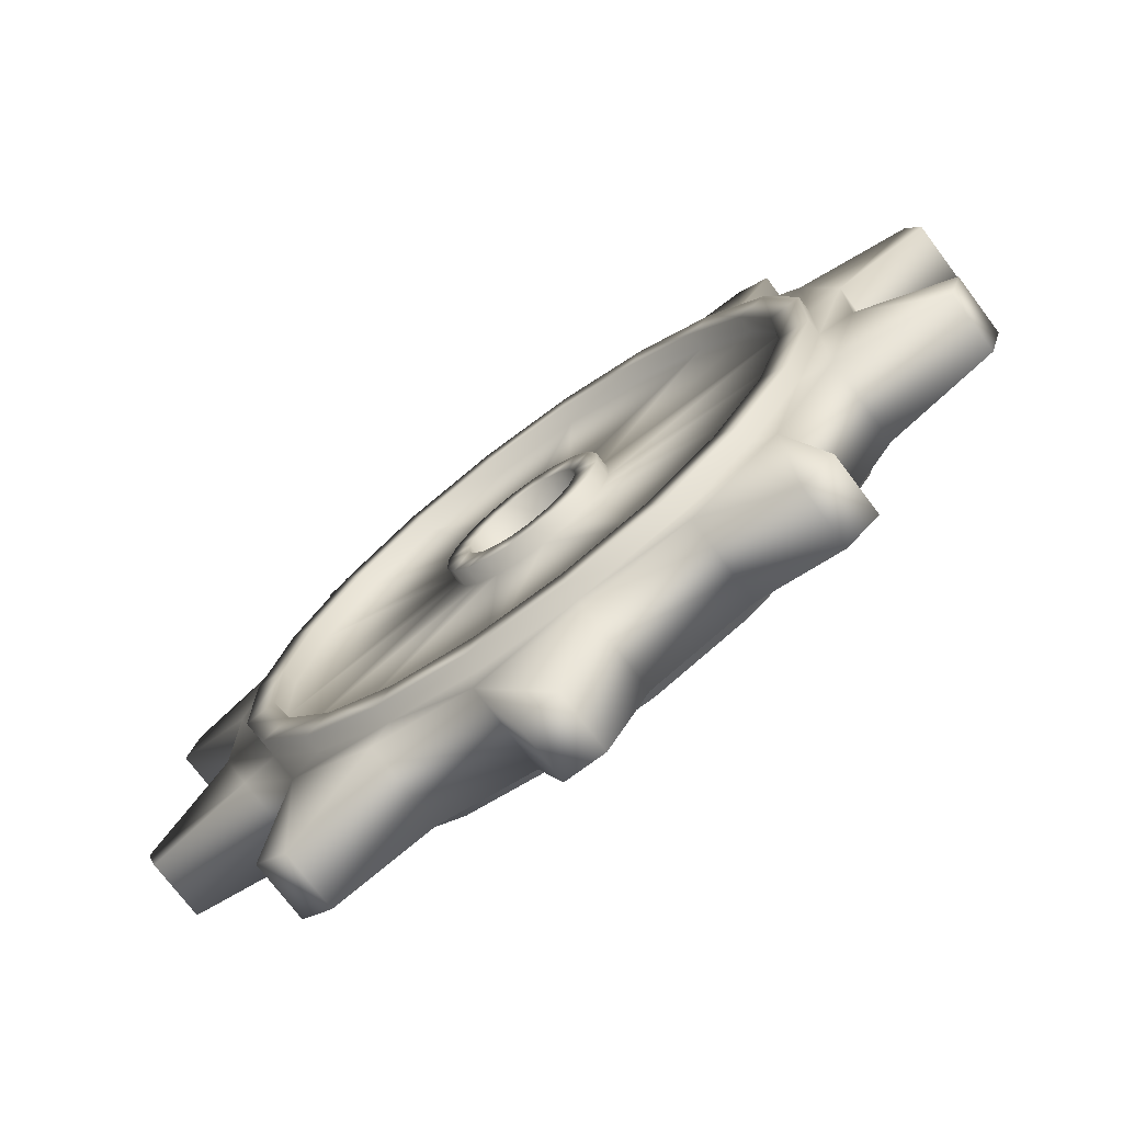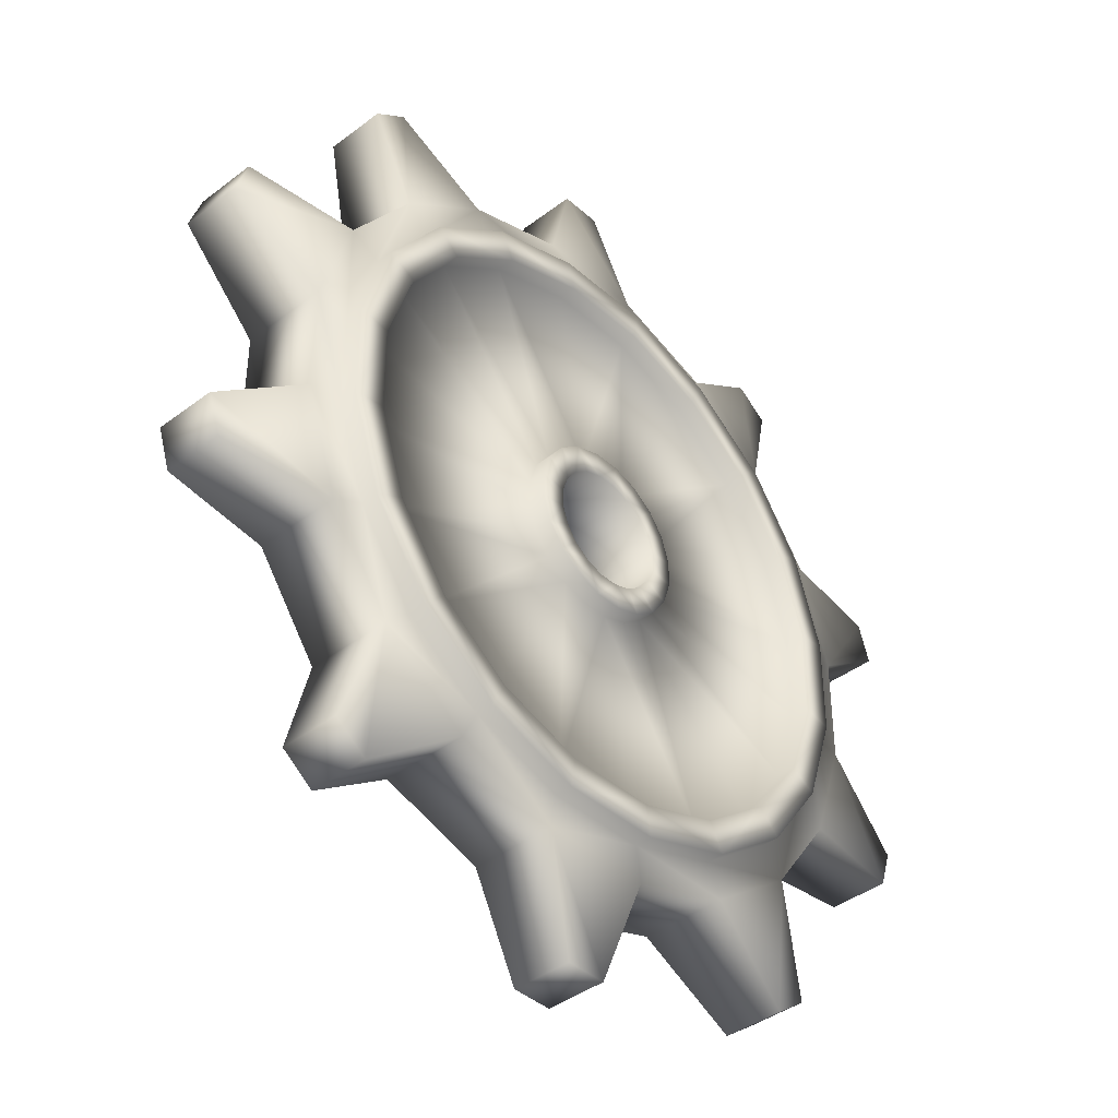
<metadata>
{"format":"obj","ext":"obj","renderer":"f3d","projection":"perspective","resolution":1024,"background":"white","views":[{"elev":-73.1,"azim":-143.2,"up":"+Y"},{"elev":-40.8,"azim":132.8,"up":"+Y"}]}
</metadata>
<code>
o gear_10
v 0.1154 0.7305 -0.1
v 0.3355 0.6591 -0.1
v 0.5227 0.5231 -0.1
v 0.6588 0.336 -0.1
v 0.7304 0.116 -0.1
v 0.7305 -0.1154 -0.1
v 0.6591 -0.3355 -0.1
v 0.5231 -0.5227 -0.1
v 0.336 -0.6588 -0.1
v 0.116 -0.7304 -0.1
v -0.1154 -0.7305 -0.1
v -0.3355 -0.6591 -0.1
v -0.5227 -0.5231 -0.1
v -0.6588 -0.336 -0.1
v -0.7304 -0.116 -0.1
v -0.7305 0.1154 -0.1
v -0.6591 0.3355 -0.1
v -0.5231 0.5227 -0.1
v -0.336 0.6588 -0.1
v -0.116 0.7304 -0.1
v -0.1289 0.8115 -0.1
v -0.3733 0.732 -0.1
v -0.5812 0.5808 -0.1
v -0.7323 0.3728 -0.1
v -0.8116 0.1282 -0.1
v -0.8115 -0.1289 -0.1
v -0.732 -0.3733 -0.1
v -0.5808 -0.5812 -0.1
v -0.3728 -0.7323 -0.1
v -0.1282 -0.8116 -0.1
v 0.1289 -0.8115 -0.1
v 0.3733 -0.732 -0.1
v 0.5812 -0.5808 -0.1
v 0.7323 -0.3728 -0.1
v 0.8116 -0.1282 -0.1
v 0.8115 0.1289 -0.1
v 0.732 0.3733 -0.1
v 0.5808 0.5812 -0.1
v 0.3728 0.7323 -0.1
v 0.1282 0.8116 -0.1
v -0.04811 1.061 -0.07
v -0.5853 0.886 -0.07
v -0.6624 0.8299 -0.07
v -0.9943 0.3728 -0.07
v -1.024 0.2821 -0.07
v -1.024 -0.2828 -0.07
v -0.994 -0.3736 -0.07
v -0.6618 -0.8304 -0.07
v -0.5846 -0.8865 -0.07
v -0.04729 -1.061 -0.07
v 0.04811 -1.061 -0.07
v 0.5853 -0.886 -0.07
v 0.6624 -0.8299 -0.07
v 0.9943 -0.3728 -0.07
v 1.024 -0.2821 -0.07
v 1.024 0.2828 -0.07
v 0.994 0.3736 -0.07
v 0.6618 0.8304 -0.07
v 0.5846 0.8865 -0.07
v 0.04729 1.061 -0.07
v 0.1039 0.6574 -0.1
v 0.3019 0.5931 -0.1
v 0.4704 0.4708 -0.1
v 0.5929 0.3024 -0.1
v 0.6573 0.1044 -0.1
v 0.6574 -0.1039 -0.1
v 0.5931 -0.3019 -0.1
v 0.4708 -0.4704 -0.1
v 0.3024 -0.5929 -0.1
v 0.1044 -0.6573 -0.1
v -0.1039 -0.6574 -0.1
v -0.3019 -0.5931 -0.1
v -0.4704 -0.4708 -0.1
v -0.5929 -0.3024 -0.1
v -0.6573 -0.1044 -0.1
v -0.6574 0.1039 -0.1
v -0.5931 0.3019 -0.1
v -0.4708 0.4704 -0.1
v -0.3024 0.5929 -0.1
v -0.1044 0.6573 -0.1
v 0.03116 0.1972 -0.1
v 0.09058 0.1779 -0.1
v 0.1411 0.1412 -0.1
v 0.1779 0.09072 -0.1
v 0.1972 0.03131 -0.1
v 0.1972 -0.03116 -0.1
v 0.1779 -0.09058 -0.1
v 0.1412 -0.1411 -0.1
v 0.09072 -0.1779 -0.1
v 0.03131 -0.1972 -0.1
v -0.03116 -0.1972 -0.1
v -0.09058 -0.1779 -0.1
v -0.1411 -0.1412 -0.1
v -0.1779 -0.09072 -0.1
v -0.1972 -0.03131 -0.1
v -0.1972 0.03116 -0.1
v -0.1779 0.09058 -0.1
v -0.1412 0.1411 -0.1
v -0.09072 0.1779 -0.1
v -0.03131 0.1972 -0.1
v 0.1154 0.7305 0.1
v 0.3355 0.6591 0.1
v 0.5227 0.5231 0.1
v 0.6588 0.336 0.1
v 0.7304 0.116 0.1
v 0.7305 -0.1154 0.1
v 0.6591 -0.3355 0.1
v 0.5231 -0.5227 0.1
v 0.336 -0.6588 0.1
v 0.116 -0.7304 0.1
v -0.1154 -0.7305 0.1
v -0.3355 -0.6591 0.1
v -0.5227 -0.5231 0.1
v -0.6588 -0.336 0.1
v -0.7304 -0.116 0.1
v -0.7305 0.1154 0.1
v -0.6591 0.3355 0.1
v -0.5231 0.5227 0.1
v -0.336 0.6588 0.1
v -0.116 0.7304 0.1
v -0.1289 0.8115 0.1
v -0.3733 0.732 0.1
v -0.5812 0.5808 0.1
v -0.7323 0.3728 0.1
v -0.8116 0.1282 0.1
v -0.8115 -0.1289 0.1
v -0.732 -0.3733 0.1
v -0.5808 -0.5812 0.1
v -0.3728 -0.7323 0.1
v -0.1282 -0.8116 0.1
v 0.1289 -0.8115 0.1
v 0.3733 -0.732 0.1
v 0.5812 -0.5808 0.1
v 0.7323 -0.3728 0.1
v 0.8116 -0.1282 0.1
v 0.8115 0.1289 0.1
v 0.732 0.3733 0.1
v 0.5808 0.5812 0.1
v 0.3728 0.7323 0.1
v 0.1282 0.8116 0.1
v -0.04811 1.061 0.07
v -0.5853 0.886 0.07
v -0.6624 0.8299 0.07
v -0.9943 0.3728 0.07
v -1.024 0.2821 0.07
v -1.024 -0.2828 0.07
v -0.994 -0.3736 0.07
v -0.6618 -0.8304 0.07
v -0.5846 -0.8865 0.07
v -0.04729 -1.061 0.07
v 0.04811 -1.061 0.07
v 0.5853 -0.886 0.07
v 0.6624 -0.8299 0.07
v 0.9943 -0.3728 0.07
v 1.024 -0.2821 0.07
v 1.024 0.2828 0.07
v 0.994 0.3736 0.07
v 0.6618 0.8304 0.07
v 0.5846 0.8865 0.07
v 0.04729 1.061 0.07
v 0.1039 0.6574 0.1
v 0.3019 0.5931 0.1
v 0.4704 0.4708 0.1
v 0.5929 0.3024 0.1
v 0.6573 0.1044 0.1
v 0.6574 -0.1039 0.1
v 0.5931 -0.3019 0.1
v 0.4708 -0.4704 0.1
v 0.3024 -0.5929 0.1
v 0.1044 -0.6573 0.1
v -0.1039 -0.6574 0.1
v -0.3019 -0.5931 0.1
v -0.4704 -0.4708 0.1
v -0.5929 -0.3024 0.1
v -0.6573 -0.1044 0.1
v -0.6574 0.1039 0.1
v -0.5931 0.3019 0.1
v -0.4708 0.4704 0.1
v -0.3024 0.5929 0.1
v -0.1044 0.6573 0.1
v 0.03116 0.1972 0.1
v 0.09058 0.1779 0.1
v 0.1411 0.1412 0.1
v 0.1779 0.09072 0.1
v 0.1972 0.03131 0.1
v 0.1972 -0.03116 0.1
v 0.1779 -0.09058 0.1
v 0.1412 -0.1411 0.1
v 0.09072 -0.1779 0.1
v 0.03131 -0.1972 0.1
v -0.03116 -0.1972 0.1
v -0.09058 -0.1779 0.1
v -0.1411 -0.1412 0.1
v -0.1779 -0.09072 0.1
v -0.1972 -0.03131 0.1
v -0.1972 0.03116 0.1
v -0.1779 0.09058 0.1
v -0.1412 0.1411 0.1
v -0.09072 0.1779 0.1
v -0.03131 0.1972 0.1
v 0.1154 0.7305 0.14
v 0.3355 0.6591 0.14
v 0.5227 0.5231 0.14
v 0.6588 0.336 0.14
v 0.7304 0.116 0.14
v 0.7305 -0.1154 0.14
v 0.6591 -0.3355 0.14
v 0.5231 -0.5227 0.14
v 0.336 -0.6588 0.14
v 0.116 -0.7304 0.14
v -0.1154 -0.7305 0.14
v -0.3355 -0.6591 0.14
v -0.5227 -0.5231 0.14
v -0.6588 -0.336 0.14
v -0.7304 -0.116 0.14
v -0.7305 0.1154 0.14
v -0.6591 0.3355 0.14
v -0.5231 0.5227 0.14
v -0.336 0.6588 0.14
v -0.116 0.7304 0.14
v 0.1039 0.6574 0.14
v 0.3019 0.5931 0.14
v 0.4704 0.4708 0.14
v 0.5929 0.3024 0.14
v 0.6573 0.1044 0.14
v 0.6574 -0.1039 0.14
v 0.5931 -0.3019 0.14
v 0.4708 -0.4704 0.14
v 0.3024 -0.5929 0.14
v 0.1044 -0.6573 0.14
v -0.1039 -0.6574 0.14
v -0.3019 -0.5931 0.14
v -0.4704 -0.4708 0.14
v -0.5929 -0.3024 0.14
v -0.6573 -0.1044 0.14
v -0.6574 0.1039 0.14
v -0.5931 0.3019 0.14
v -0.4708 0.4704 0.14
v -0.3024 0.5929 0.14
v -0.1044 0.6573 0.14
v 0.03116 0.1972 0.14
v 0.09058 0.1779 0.14
v 0.1411 0.1412 0.14
v 0.1779 0.09072 0.14
v 0.1972 0.03131 0.14
v 0.1972 -0.03116 0.14
v 0.1779 -0.09058 0.14
v 0.1412 -0.1411 0.14
v 0.09072 -0.1779 0.14
v 0.03131 -0.1972 0.14
v -0.03116 -0.1972 0.14
v -0.09058 -0.1779 0.14
v -0.1411 -0.1412 0.14
v -0.1779 -0.09072 0.14
v -0.1972 -0.03131 0.14
v -0.1972 0.03116 0.14
v -0.1779 0.09058 0.14
v -0.1412 0.1411 0.14
v -0.09072 0.1779 0.14
v -0.03131 0.1972 0.14
v 0.02181 0.1381 0.14
v 0.06341 0.1246 0.14
v 0.09879 0.09887 0.14
v 0.1245 0.0635 0.14
v 0.138 0.02192 0.14
v 0.1381 -0.02181 0.14
v 0.1246 -0.06341 0.14
v 0.09887 -0.09879 0.14
v 0.0635 -0.1245 0.14
v 0.02192 -0.138 0.14
v -0.02181 -0.1381 0.14
v -0.06341 -0.1246 0.14
v -0.09879 -0.09887 0.14
v -0.1245 -0.0635 0.14
v -0.138 -0.02192 0.14
v -0.1381 0.02181 0.14
v -0.1246 0.06341 0.14
v -0.09887 0.09879 0.14
v -0.0635 0.1245 0.14
v -0.02192 0.138 0.14
v 0.1154 0.7305 -0.14
v 0.3355 0.6591 -0.14
v 0.5227 0.5231 -0.14
v 0.6588 0.336 -0.14
v 0.7304 0.116 -0.14
v 0.7305 -0.1154 -0.14
v 0.6591 -0.3355 -0.14
v 0.5231 -0.5227 -0.14
v 0.336 -0.6588 -0.14
v 0.116 -0.7304 -0.14
v -0.1154 -0.7305 -0.14
v -0.3355 -0.6591 -0.14
v -0.5227 -0.5231 -0.14
v -0.6588 -0.336 -0.14
v -0.7304 -0.116 -0.14
v -0.7305 0.1154 -0.14
v -0.6591 0.3355 -0.14
v -0.5231 0.5227 -0.14
v -0.336 0.6588 -0.14
v -0.116 0.7304 -0.14
v 0.1039 0.6574 -0.14
v 0.3019 0.5931 -0.14
v 0.4704 0.4708 -0.14
v 0.5929 0.3024 -0.14
v 0.6573 0.1044 -0.14
v 0.6574 -0.1039 -0.14
v 0.5931 -0.3019 -0.14
v 0.4708 -0.4704 -0.14
v 0.3024 -0.5929 -0.14
v 0.1044 -0.6573 -0.14
v -0.1039 -0.6574 -0.14
v -0.3019 -0.5931 -0.14
v -0.4704 -0.4708 -0.14
v -0.5929 -0.3024 -0.14
v -0.6573 -0.1044 -0.14
v -0.6574 0.1039 -0.14
v -0.5931 0.3019 -0.14
v -0.4708 0.4704 -0.14
v -0.3024 0.5929 -0.14
v -0.1044 0.6573 -0.14
v 0.03116 0.1972 -0.14
v 0.09058 0.1779 -0.14
v 0.1411 0.1412 -0.14
v 0.1779 0.09072 -0.14
v 0.1972 0.03131 -0.14
v 0.1972 -0.03116 -0.14
v 0.1779 -0.09058 -0.14
v 0.1412 -0.1411 -0.14
v 0.09072 -0.1779 -0.14
v 0.03131 -0.1972 -0.14
v -0.03116 -0.1972 -0.14
v -0.09058 -0.1779 -0.14
v -0.1411 -0.1412 -0.14
v -0.1779 -0.09072 -0.14
v -0.1972 -0.03131 -0.14
v -0.1972 0.03116 -0.14
v -0.1779 0.09058 -0.14
v -0.1412 0.1411 -0.14
v -0.09072 0.1779 -0.14
v -0.03131 0.1972 -0.14
v 0.02181 0.1381 -0.14
v 0.06341 0.1246 -0.14
v 0.09879 0.09887 -0.14
v 0.1245 0.0635 -0.14
v 0.138 0.02192 -0.14
v 0.1381 -0.02181 -0.14
v 0.1246 -0.06341 -0.14
v 0.09887 -0.09879 -0.14
v 0.0635 -0.1245 -0.14
v 0.02192 -0.138 -0.14
v -0.02181 -0.1381 -0.14
v -0.06341 -0.1246 -0.14
v -0.09879 -0.09887 -0.14
v -0.1245 -0.0635 -0.14
v -0.138 -0.02192 -0.14
v -0.1381 0.02181 -0.14
v -0.1246 0.06341 -0.14
v -0.09887 0.09879 -0.14
v -0.0635 0.1245 -0.14
v -0.02192 0.138 -0.14
f 25 15 26
f 28 14 13
f 38 4 3
f 9 33 32
f 7 35 34
f 19 23 22
f 39 1 40
f 33 7 34
f 29 11 30
f 24 16 25
f 5 37 36
f 31 9 32
f 22 20 19
f 3 39 38
f 15 27 26
f 28 12 29
f 23 17 24
f 40 20 21
f 36 6 5
f 11 31 30
f 59 38 39
f 49 28 29
f 33 52 32
f 23 42 22
f 37 56 36
f 47 26 27
f 21 60 40
f 31 50 30
f 55 34 35
f 25 44 24
f 278 357 358
f 77 318 78
f 5 284 4
f 276 355 356
f 75 316 76
f 18 297 17
f 81 340 100
f 3 282 2
f 274 353 354
f 73 314 74
f 16 295 15
f 95 334 94
f 19 298 18
f 272 351 352
f 71 312 72
f 14 293 13
f 93 332 92
f 17 296 16
f 270 349 350
f 69 310 70
f 66 85 65
f 93 72 73
f 99 78 79
f 67 88 87
f 75 94 74
f 83 62 63
f 70 89 69
f 81 80 61
f 85 64 65
f 72 91 71
f 80 99 79
f 74 93 73
f 67 86 66
f 76 95 75
f 62 81 61
f 89 68 69
f 78 97 77
f 63 84 83
f 91 70 71
f 97 76 77
f 12 291 11
f 91 330 90
f 268 347 348
f 67 308 68
f 10 289 9
f 89 328 88
f 266 345 346
f 65 306 66
f 8 287 7
f 87 326 86
f 264 343 344
f 63 304 64
f 6 285 5
f 100 339 99
f 61 302 62
f 4 283 3
f 85 324 84
f 2 281 1
f 83 322 82
f 99 338 98
f 115 125 126
f 113 127 128
f 138 104 137
f 133 109 132
f 135 107 134
f 123 119 122
f 101 139 140
f 134 108 133
f 111 129 130
f 124 116 117
f 137 105 136
f 109 131 132
f 122 120 121
f 139 103 138
f 126 114 115
f 129 113 128
f 117 123 124
f 121 101 140
f 136 106 135
f 131 111 130
f 138 159 139
f 128 149 129
f 133 152 153
f 123 142 143
f 136 157 137
f 126 147 127
f 121 160 141
f 131 150 151
f 135 154 155
f 125 144 145
f 178 237 177
f 104 205 105
f 176 235 175
f 117 218 118
f 200 241 181
f 102 203 103
f 174 233 173
f 115 216 116
f 194 255 195
f 118 219 119
f 172 231 171
f 113 214 114
f 192 253 193
f 116 217 117
f 170 229 169
f 185 166 165
f 172 193 173
f 178 199 179
f 167 188 168
f 175 194 195
f 162 183 163
f 169 190 170
f 180 181 161
f 164 185 165
f 191 172 171
f 199 180 179
f 193 174 173
f 166 187 167
f 195 176 175
f 161 182 162
f 168 189 169
f 197 178 177
f 163 184 164
f 170 191 171
f 176 197 177
f 111 212 112
f 190 251 191
f 168 227 167
f 109 210 110
f 188 249 189
f 166 225 165
f 107 208 108
f 186 247 187
f 164 223 163
f 105 206 106
f 199 260 200
f 162 221 161
f 103 204 104
f 184 245 185
f 101 202 102
f 182 243 183
f 198 259 199
f 136 35 36
f 54 134 34
f 45 144 44
f 25 145 45
f 47 146 46
f 138 37 38
f 24 144 124
f 49 148 48
f 51 150 50
f 140 39 40
f 53 152 52
f 55 154 54
f 57 156 56
f 59 158 58
f 41 160 60
f 39 159 59
f 38 158 138
f 29 149 49
f 122 21 22
f 48 128 28
f 33 153 53
f 124 23 24
f 32 152 132
f 23 143 43
f 126 25 26
f 42 122 22
f 37 157 57
f 128 27 28
f 56 136 36
f 27 147 47
f 130 29 30
f 26 146 126
f 21 141 41
f 132 31 32
f 60 140 40
f 31 151 51
f 262 341 342
f 134 33 34
f 30 150 130
f 35 155 55
f 43 142 42
f 212 233 213
f 237 218 217
f 206 227 207
f 223 204 203
f 225 206 205
f 217 236 237
f 207 228 208
f 218 239 219
f 215 234 235
f 209 228 229
f 229 210 209
f 202 223 203
f 220 221 201
f 231 212 211
f 204 225 205
f 210 231 211
f 233 214 213
f 235 216 215
f 239 220 219
f 221 202 201
f 246 267 247
f 275 256 255
f 241 262 242
f 248 269 249
f 277 258 257
f 243 264 244
f 250 271 251
f 257 276 277
f 265 246 245
f 253 272 273
f 259 278 279
f 247 268 248
f 255 274 275
f 242 263 243
f 269 250 249
f 260 261 241
f 244 265 245
f 271 252 251
f 279 260 259
f 273 254 253
f 177 236 176
f 119 220 120
f 179 238 178
f 106 207 107
f 163 222 162
f 165 224 164
f 180 239 179
f 108 209 109
f 181 242 182
f 167 226 166
f 183 244 184
f 169 228 168
f 110 211 111
f 185 246 186
f 171 230 170
f 187 248 188
f 173 232 172
f 112 213 113
f 189 250 190
f 175 234 174
f 191 252 192
f 161 240 180
f 193 254 194
f 114 215 115
f 195 256 196
f 120 201 101
f 197 258 198
f 196 257 197
f 313 292 293
f 298 317 297
f 307 286 287
f 284 303 283
f 286 305 285
f 297 316 296
f 287 308 307
f 299 318 298
f 295 314 294
f 289 308 288
f 290 309 289
f 283 302 282
f 301 300 281
f 292 311 291
f 305 284 285
f 311 290 291
f 294 313 293
f 296 315 295
f 300 319 299
f 282 301 281
f 327 346 326
f 335 356 355
f 322 341 321
f 349 328 329
f 338 357 337
f 323 344 343
f 351 330 331
f 337 356 336
f 325 346 345
f 333 352 332
f 359 338 339
f 327 348 347
f 335 354 334
f 343 322 323
f 330 349 329
f 341 340 321
f 345 324 325
f 332 351 331
f 340 359 339
f 334 353 333
f 76 317 77
f 277 356 357
f 20 299 19
f 78 319 79
f 279 358 359
f 7 286 6
f 62 303 63
f 263 342 343
f 64 305 65
f 265 344 345
f 79 320 80
f 280 359 360
f 9 288 8
f 82 321 81
f 66 307 67
f 267 346 347
f 84 323 83
f 68 309 69
f 269 348 349
f 11 290 10
f 86 325 85
f 70 311 71
f 271 350 351
f 88 327 87
f 72 313 73
f 273 352 353
f 13 292 12
f 90 329 89
f 74 315 75
f 275 354 355
f 92 331 91
f 80 301 61
f 261 360 341
f 94 333 93
f 15 294 14
f 96 335 95
f 1 300 20
f 98 337 97
f 97 336 96
f 25 16 15
f 28 27 14
f 38 37 4
f 9 8 33
f 7 6 35
f 19 18 23
f 39 2 1
f 33 8 7
f 29 12 11
f 24 17 16
f 5 4 37
f 31 10 9
f 22 21 20
f 3 2 39
f 15 14 27
f 28 13 12
f 23 18 17
f 40 1 20
f 36 35 6
f 11 10 31
f 59 58 38
f 49 48 28
f 33 53 52
f 23 43 42
f 37 57 56
f 47 46 26
f 21 41 60
f 31 51 50
f 55 54 34
f 25 45 44
f 278 277 357
f 77 317 318
f 5 285 284
f 276 275 355
f 75 315 316
f 18 298 297
f 81 321 340
f 3 283 282
f 274 273 353
f 73 313 314
f 16 296 295
f 95 335 334
f 19 299 298
f 272 271 351
f 71 311 312
f 14 294 293
f 93 333 332
f 17 297 296
f 270 269 349
f 69 309 310
f 66 86 85
f 93 92 72
f 99 98 78
f 67 68 88
f 75 95 94
f 83 82 62
f 70 90 89
f 81 100 80
f 85 84 64
f 72 92 91
f 80 100 99
f 74 94 93
f 67 87 86
f 76 96 95
f 62 82 81
f 89 88 68
f 78 98 97
f 63 64 84
f 91 90 70
f 97 96 76
f 12 292 291
f 91 331 330
f 268 267 347
f 67 307 308
f 10 290 289
f 89 329 328
f 266 265 345
f 65 305 306
f 8 288 287
f 87 327 326
f 264 263 343
f 63 303 304
f 6 286 285
f 100 340 339
f 61 301 302
f 4 284 283
f 85 325 324
f 2 282 281
f 83 323 322
f 99 339 338
f 115 116 125
f 113 114 127
f 138 103 104
f 133 108 109
f 135 106 107
f 123 118 119
f 101 102 139
f 134 107 108
f 111 112 129
f 124 125 116
f 137 104 105
f 109 110 131
f 122 119 120
f 139 102 103
f 126 127 114
f 129 112 113
f 117 118 123
f 121 120 101
f 136 105 106
f 131 110 111
f 138 158 159
f 128 148 149
f 133 132 152
f 123 122 142
f 136 156 157
f 126 146 147
f 121 140 160
f 131 130 150
f 135 134 154
f 125 124 144
f 178 238 237
f 104 204 205
f 176 236 235
f 117 217 218
f 200 260 241
f 102 202 203
f 174 234 233
f 115 215 216
f 194 254 255
f 118 218 219
f 172 232 231
f 113 213 214
f 192 252 253
f 116 216 217
f 170 230 229
f 185 186 166
f 172 192 193
f 178 198 199
f 167 187 188
f 175 174 194
f 162 182 183
f 169 189 190
f 180 200 181
f 164 184 185
f 191 192 172
f 199 200 180
f 193 194 174
f 166 186 187
f 195 196 176
f 161 181 182
f 168 188 189
f 197 198 178
f 163 183 184
f 170 190 191
f 176 196 197
f 111 211 212
f 190 250 251
f 168 228 227
f 109 209 210
f 188 248 249
f 166 226 225
f 107 207 208
f 186 246 247
f 164 224 223
f 105 205 206
f 199 259 260
f 162 222 221
f 103 203 204
f 184 244 245
f 101 201 202
f 182 242 243
f 198 258 259
f 136 135 35
f 54 154 134
f 45 145 144
f 25 125 145
f 47 147 146
f 138 137 37
f 24 44 144
f 49 149 148
f 51 151 150
f 140 139 39
f 53 153 152
f 55 155 154
f 57 157 156
f 59 159 158
f 41 141 160
f 39 139 159
f 38 58 158
f 29 129 149
f 122 121 21
f 48 148 128
f 33 133 153
f 124 123 23
f 32 52 152
f 23 123 143
f 126 125 25
f 42 142 122
f 37 137 157
f 128 127 27
f 56 156 136
f 27 127 147
f 130 129 29
f 26 46 146
f 21 121 141
f 132 131 31
f 60 160 140
f 31 131 151
f 262 261 341
f 134 133 33
f 30 50 150
f 35 135 155
f 43 143 142
f 212 232 233
f 237 238 218
f 206 226 227
f 223 224 204
f 225 226 206
f 217 216 236
f 207 227 228
f 218 238 239
f 215 214 234
f 209 208 228
f 229 230 210
f 202 222 223
f 220 240 221
f 231 232 212
f 204 224 225
f 210 230 231
f 233 234 214
f 235 236 216
f 239 240 220
f 221 222 202
f 246 266 267
f 275 276 256
f 241 261 262
f 248 268 269
f 277 278 258
f 243 263 264
f 250 270 271
f 257 256 276
f 265 266 246
f 253 252 272
f 259 258 278
f 247 267 268
f 255 254 274
f 242 262 263
f 269 270 250
f 260 280 261
f 244 264 265
f 271 272 252
f 279 280 260
f 273 274 254
f 177 237 236
f 119 219 220
f 179 239 238
f 106 206 207
f 163 223 222
f 165 225 224
f 180 240 239
f 108 208 209
f 181 241 242
f 167 227 226
f 183 243 244
f 169 229 228
f 110 210 211
f 185 245 246
f 171 231 230
f 187 247 248
f 173 233 232
f 112 212 213
f 189 249 250
f 175 235 234
f 191 251 252
f 161 221 240
f 193 253 254
f 114 214 215
f 195 255 256
f 120 220 201
f 197 257 258
f 196 256 257
f 313 312 292
f 298 318 317
f 307 306 286
f 284 304 303
f 286 306 305
f 297 317 316
f 287 288 308
f 299 319 318
f 295 315 314
f 289 309 308
f 290 310 309
f 283 303 302
f 301 320 300
f 292 312 311
f 305 304 284
f 311 310 290
f 294 314 313
f 296 316 315
f 300 320 319
f 282 302 301
f 327 347 346
f 335 336 356
f 322 342 341
f 349 348 328
f 338 358 357
f 323 324 344
f 351 350 330
f 337 357 356
f 325 326 346
f 333 353 352
f 359 358 338
f 327 328 348
f 335 355 354
f 343 342 322
f 330 350 349
f 341 360 340
f 345 344 324
f 332 352 351
f 340 360 359
f 334 354 353
f 76 316 317
f 277 276 356
f 20 300 299
f 78 318 319
f 279 278 358
f 7 287 286
f 62 302 303
f 263 262 342
f 64 304 305
f 265 264 344
f 79 319 320
f 280 279 359
f 9 289 288
f 82 322 321
f 66 306 307
f 267 266 346
f 84 324 323
f 68 308 309
f 269 268 348
f 11 291 290
f 86 326 325
f 70 310 311
f 271 270 350
f 88 328 327
f 72 312 313
f 273 272 352
f 13 293 292
f 90 330 329
f 74 314 315
f 275 274 354
f 92 332 331
f 80 320 301
f 261 280 360
f 94 334 333
f 15 295 294
f 96 336 335
f 1 281 300
f 98 338 337
f 97 337 336

</code>
